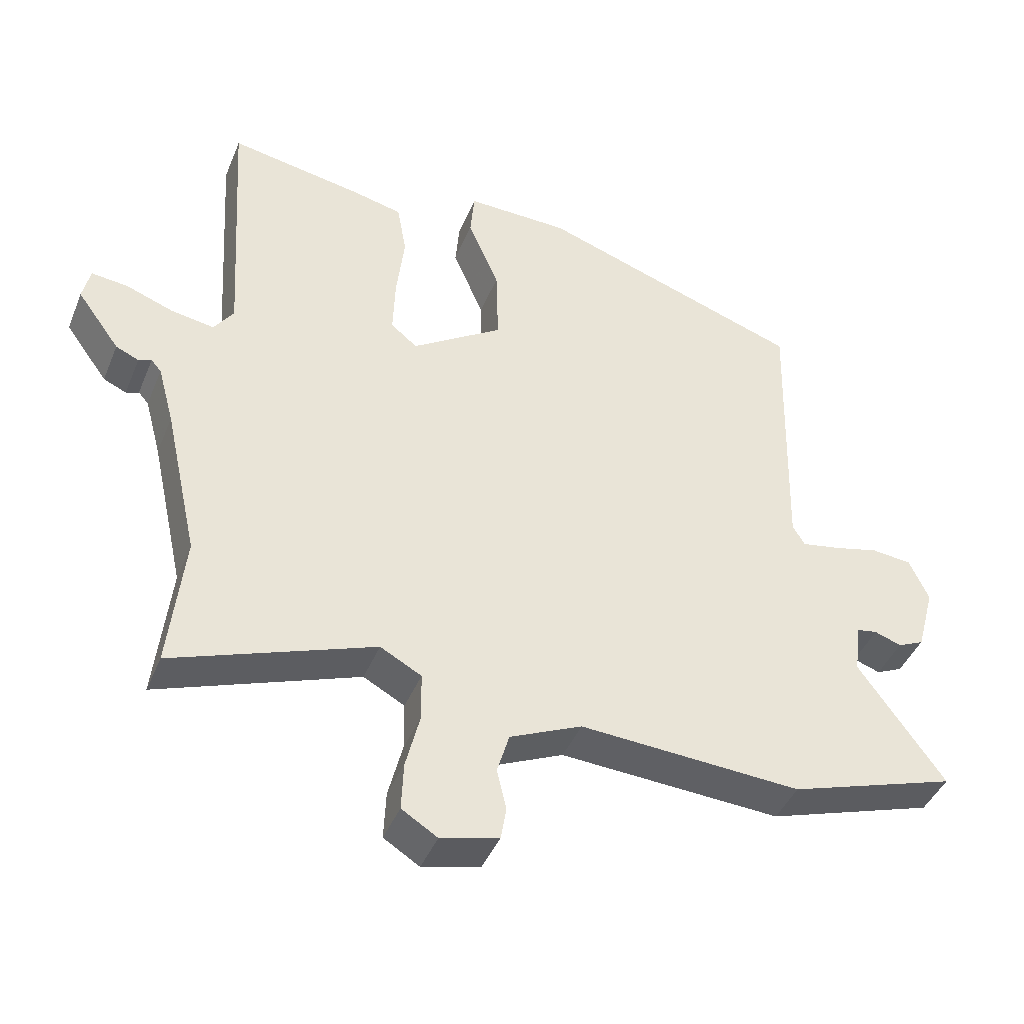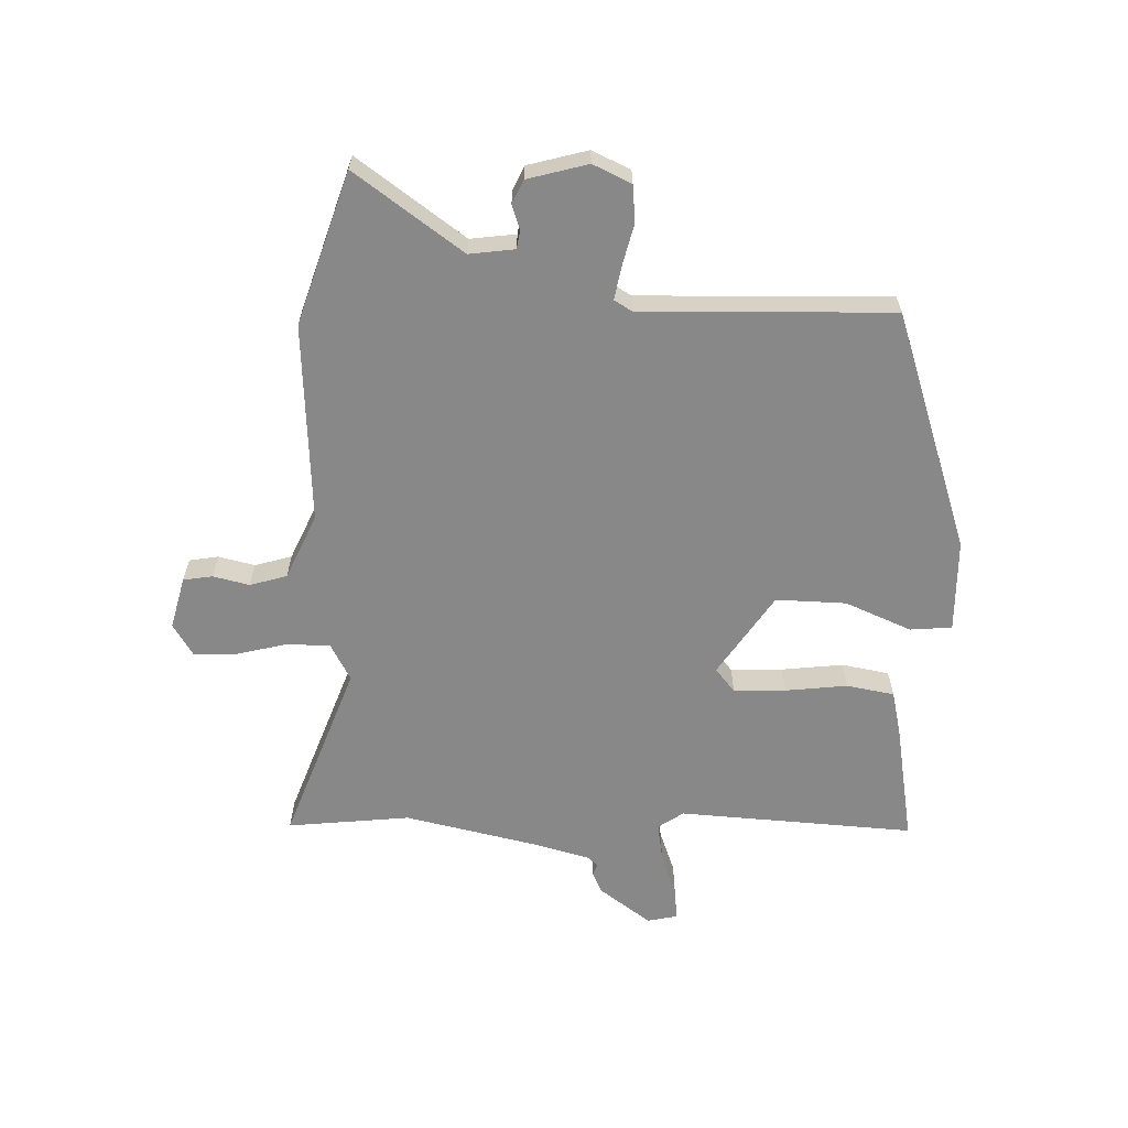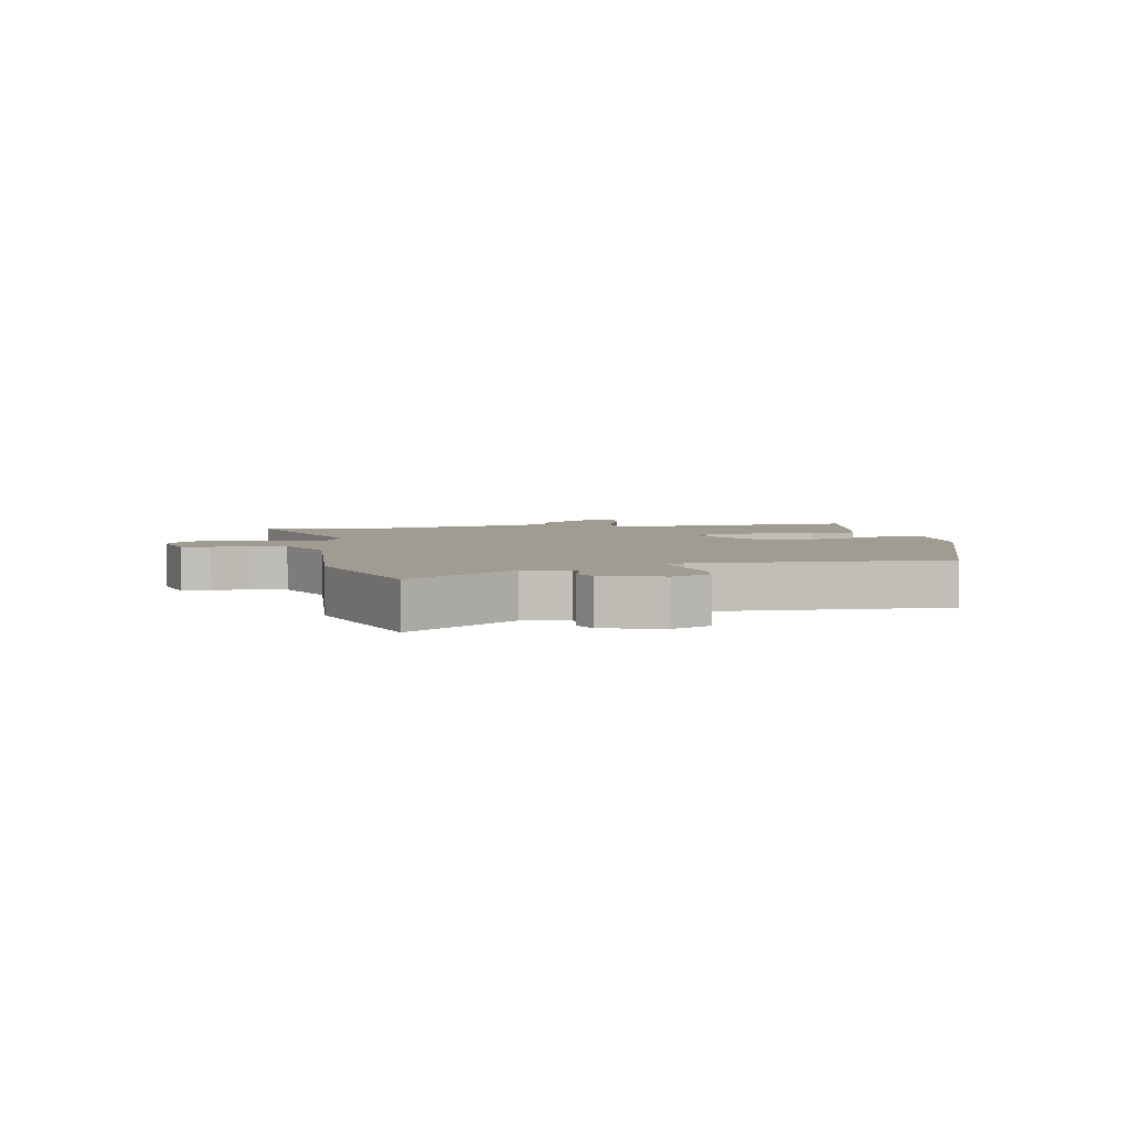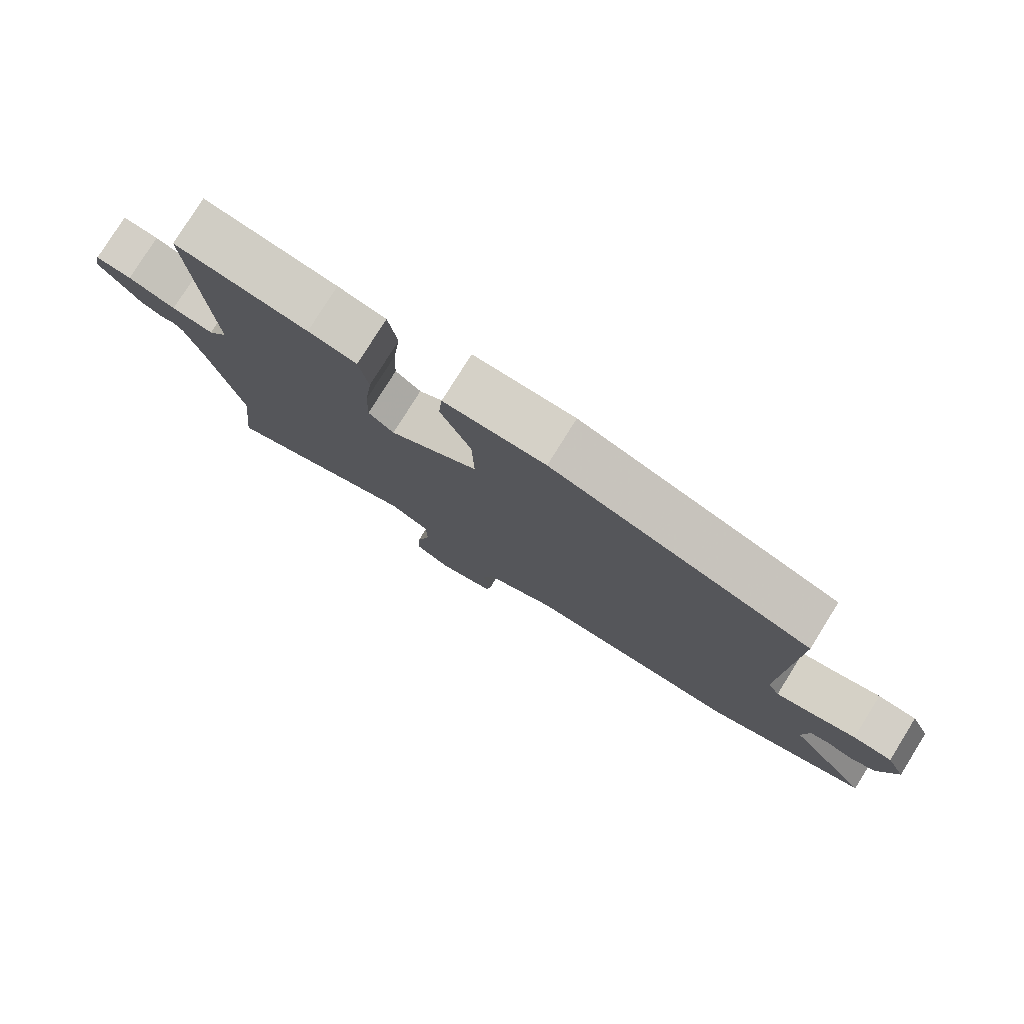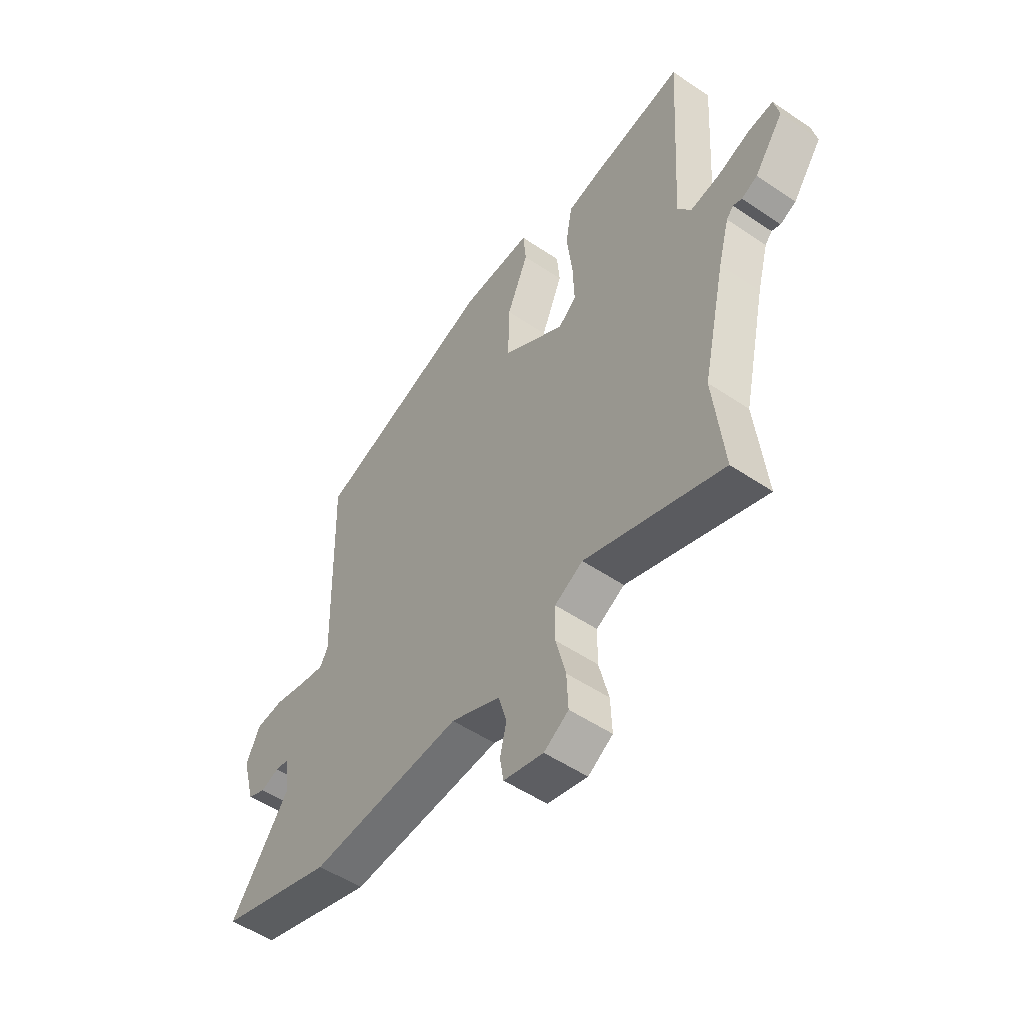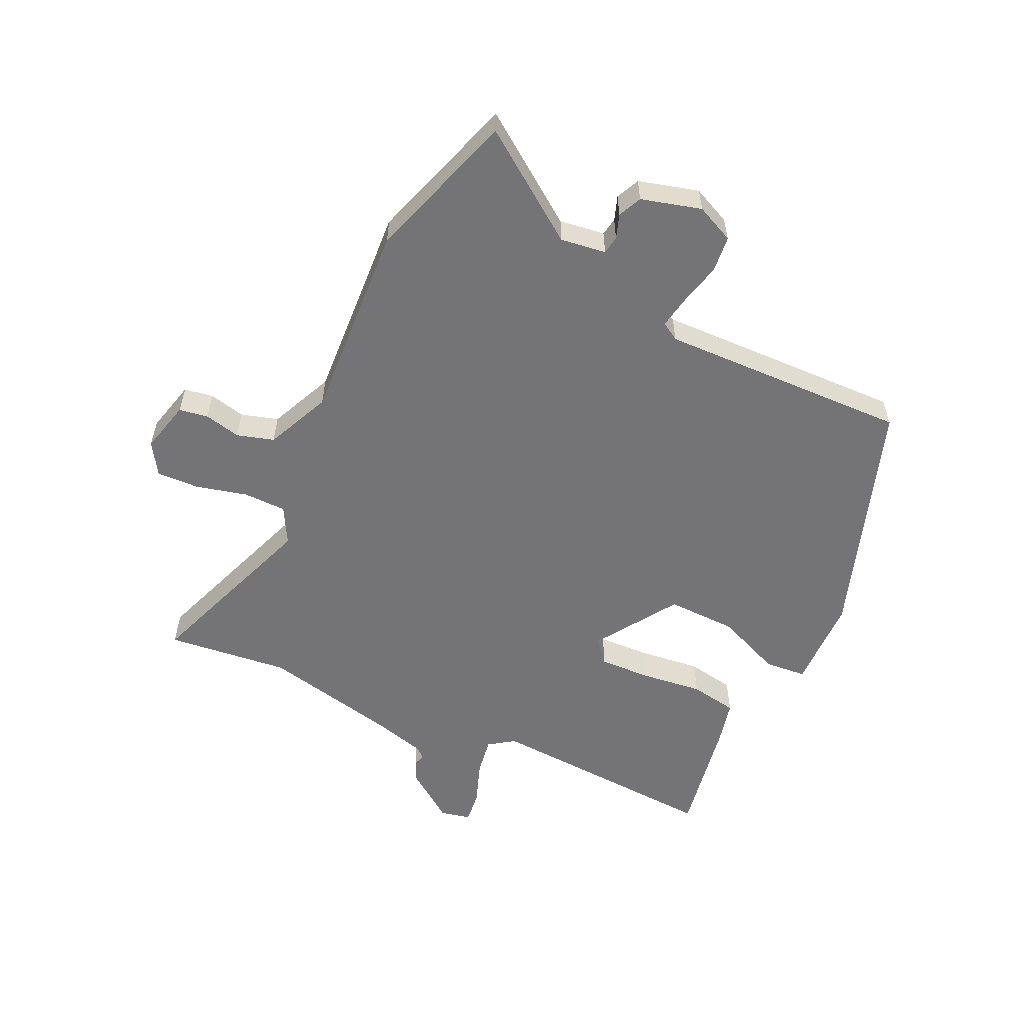
<metadata>
{"format":"obj","ext":"obj","renderer":"f3d","projection":"perspective","resolution":1024,"background":"white","views":[{"elev":-42.7,"azim":158.6,"up":"+Z"},{"elev":-62.7,"azim":-91.7,"up":"+Y"},{"elev":4.3,"azim":-100.2,"up":"+Y"},{"elev":78.8,"azim":-148.1,"up":"+Z"},{"elev":-52.3,"azim":53.9,"up":"+Z"},{"elev":-56.3,"azim":-115.0,"up":"+Y"}]}
</metadata>
<code>
v -0.415 0.07 -0.528
v -0.664 0.07 -0.447
v -0.537 0.07 -0.27
v -0.547 0.07 -0.195
v -0.577 0.07 -0.19
v -0.617 0.07 -0.204
v -0.656 0.07 -0.186
v -0.683 0.07 -0.087
v -0.654 0.07 -0.024
v -0.594 0.07 -0.018
v -0.525 0.07 -0.035
v -0.47 0.07 -0.045
v -0.452 0.07 -0.015
v -0.463 0.07 0.397
v -0.069 0.07 0.531
v 0.084 0.07 0.534
v 0.09 0.07 0.465
v 0.044 0.07 0.356
v 0.041 0.07 0.24
v 0.176 0.07 0.151
v 0.215 0.07 0.183
v 0.212 0.07 0.269
v 0.2 0.07 0.371
v 0.214 0.07 0.45
v 0.287 0.07 0.467
v 0.486 0.07 0.502
v 0.462 0.07 0.112
v 0.491 0.07 0.07
v 0.554 0.07 0.08
v 0.625 0.07 0.106
v 0.679 0.07 0.112
v 0.69 0.07 0.062
v 0.627 0.07 -0.024
v 0.593 0.07 -0.039
v 0.574 0.07 -0.032
v 0.559 0.07 -0.049
v 0.535 0.07 -0.137
v 0.485 0.07 -0.362
v 0.507 0.07 -0.565
v 0.21 0.07 -0.456
v 0.149 0.07 -0.489
v 0.148 0.07 -0.56
v 0.169 0.07 -0.644
v 0.172 0.07 -0.715
v 0.119 0.07 -0.748
v 0.033 0.07 -0.726
v 0.025 0.07 -0.678
v 0.039 0.07 -0.618
v 0.021 0.07 -0.557
v -0.086 0.07 -0.509
v -0.415 0 -0.528
v -0.664 0 -0.447
v -0.537 0 -0.27
v -0.547 0 -0.195
v -0.577 0 -0.19
v -0.617 0 -0.204
v -0.656 0 -0.186
v -0.683 0 -0.087
v -0.654 0 -0.024
v -0.594 0 -0.018
v -0.525 0 -0.035
v -0.47 0 -0.045
v -0.452 0 -0.015
v -0.463 0 0.397
v -0.069 0 0.531
v 0.084 0 0.534
v 0.09 0 0.465
v 0.044 0 0.356
v 0.041 0 0.24
v 0.176 0 0.151
v 0.215 0 0.183
v 0.212 0 0.269
v 0.2 0 0.371
v 0.214 0 0.45
v 0.287 0 0.467
v 0.486 0 0.502
v 0.462 0 0.112
v 0.491 0 0.07
v 0.554 0 0.08
v 0.625 0 0.106
v 0.679 0 0.112
v 0.69 0 0.062
v 0.627 0 -0.024
v 0.593 0 -0.039
v 0.574 0 -0.032
v 0.559 0 -0.049
v 0.535 0 -0.137
v 0.485 0 -0.362
v 0.507 0 -0.565
v 0.21 0 -0.456
v 0.149 0 -0.489
v 0.148 0 -0.56
v 0.169 0 -0.644
v 0.172 0 -0.715
v 0.119 0 -0.748
v 0.033 0 -0.726
v 0.025 0 -0.678
v 0.039 0 -0.618
v 0.021 0 -0.557
v -0.086 0 -0.509
f 46 47 48
f 45 46 48
f 44 45 48
f 43 44 48
f 42 43 48
f 41 42 48 49
f 40 41 49 50
f 38 39 40
f 1 2 3
f 50 1 3
f 40 50 3
f 38 40 3
f 37 38 3
f 33 34 35
f 32 33 35
f 31 32 35
f 30 31 35
f 29 30 35
f 28 29 35 36
f 37 3 4
f 36 37 4
f 28 36 4
f 27 28 4
f 25 26 27
f 24 25 27
f 23 24 27
f 22 23 27
f 16 17 18
f 15 16 18
f 14 15 18
f 13 14 18
f 12 13 18 19
f 9 10 11
f 8 9 11
f 7 8 11
f 6 7 11
f 5 6 11
f 5 11 12
f 12 19 20
f 5 12 20
f 4 5 20
f 21 22 27
f 20 21 27
f 4 20 27
f 98 97 96
f 98 96 95
f 98 95 94
f 98 94 93
f 98 93 92
f 99 98 92 91
f 100 99 91 90
f 90 89 88
f 53 52 51
f 53 51 100
f 53 100 90
f 53 90 88
f 53 88 87
f 85 84 83
f 85 83 82
f 85 82 81
f 85 81 80
f 85 80 79
f 86 85 79 78
f 54 53 87
f 54 87 86
f 54 86 78
f 54 78 77
f 77 76 75
f 77 75 74
f 77 74 73
f 77 73 72
f 68 67 66
f 68 66 65
f 68 65 64
f 68 64 63
f 69 68 63 62
f 61 60 59
f 61 59 58
f 61 58 57
f 61 57 56
f 61 56 55
f 62 61 55
f 70 69 62
f 70 62 55
f 70 55 54
f 77 72 71
f 77 71 70
f 77 70 54
f 1 51 52 2
f 2 52 53 3
f 3 53 54 4
f 4 54 55 5
f 5 55 56 6
f 6 56 57 7
f 7 57 58 8
f 8 58 59 9
f 9 59 60 10
f 10 60 61 11
f 11 61 62 12
f 12 62 63 13
f 13 63 64 14
f 14 64 65 15
f 15 65 66 16
f 16 66 67 17
f 17 67 68 18
f 18 68 69 19
f 19 69 70 20
f 20 70 71 21
f 21 71 72 22
f 22 72 73 23
f 23 73 74 24
f 24 74 75 25
f 25 75 76 26
f 26 76 77 27
f 27 77 78 28
f 28 78 79 29
f 29 79 80 30
f 30 80 81 31
f 31 81 82 32
f 32 82 83 33
f 33 83 84 34
f 34 84 85 35
f 35 85 86 36
f 36 86 87 37
f 37 87 88 38
f 38 88 89 39
f 39 89 90 40
f 40 90 91 41
f 41 91 92 42
f 42 92 93 43
f 43 93 94 44
f 44 94 95 45
f 45 95 96 46
f 46 96 97 47
f 47 97 98 48
f 48 98 99 49
f 49 99 100 50
f 50 100 51 1

</code>
